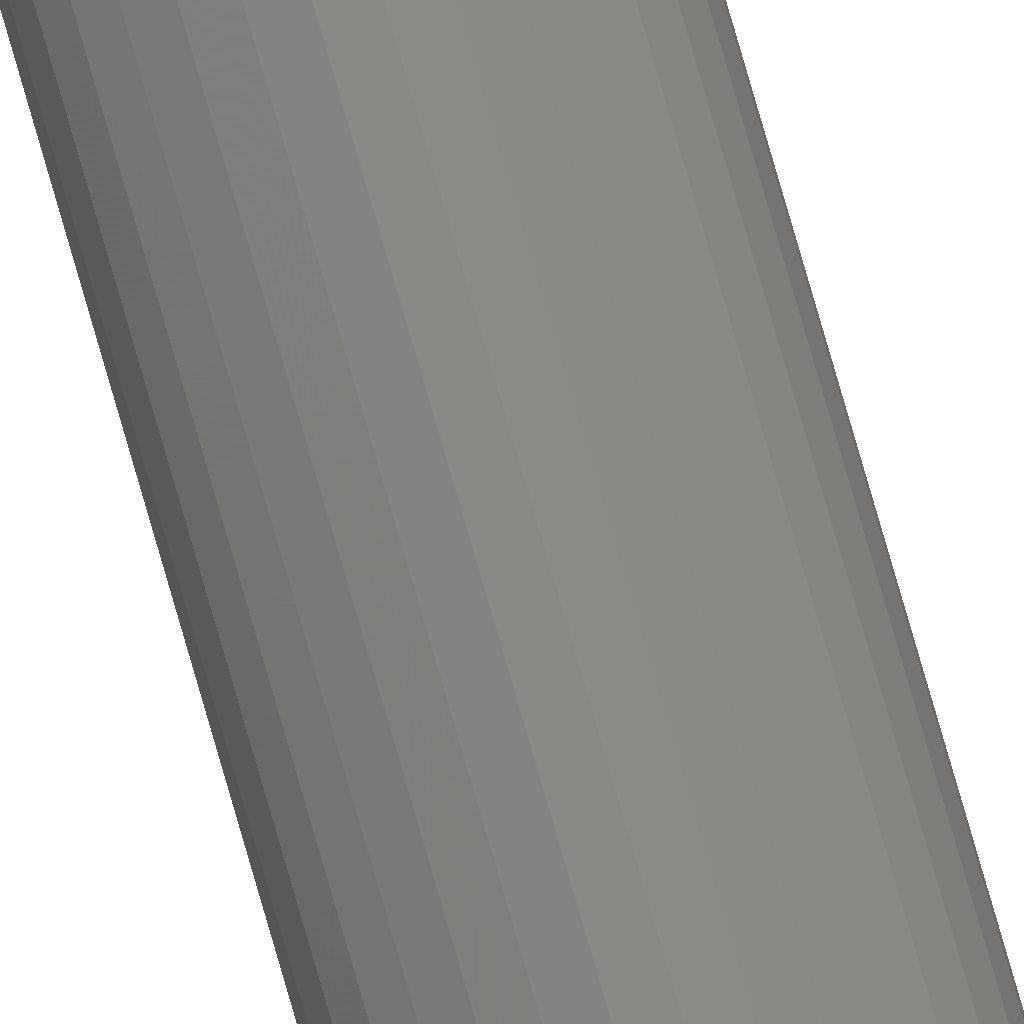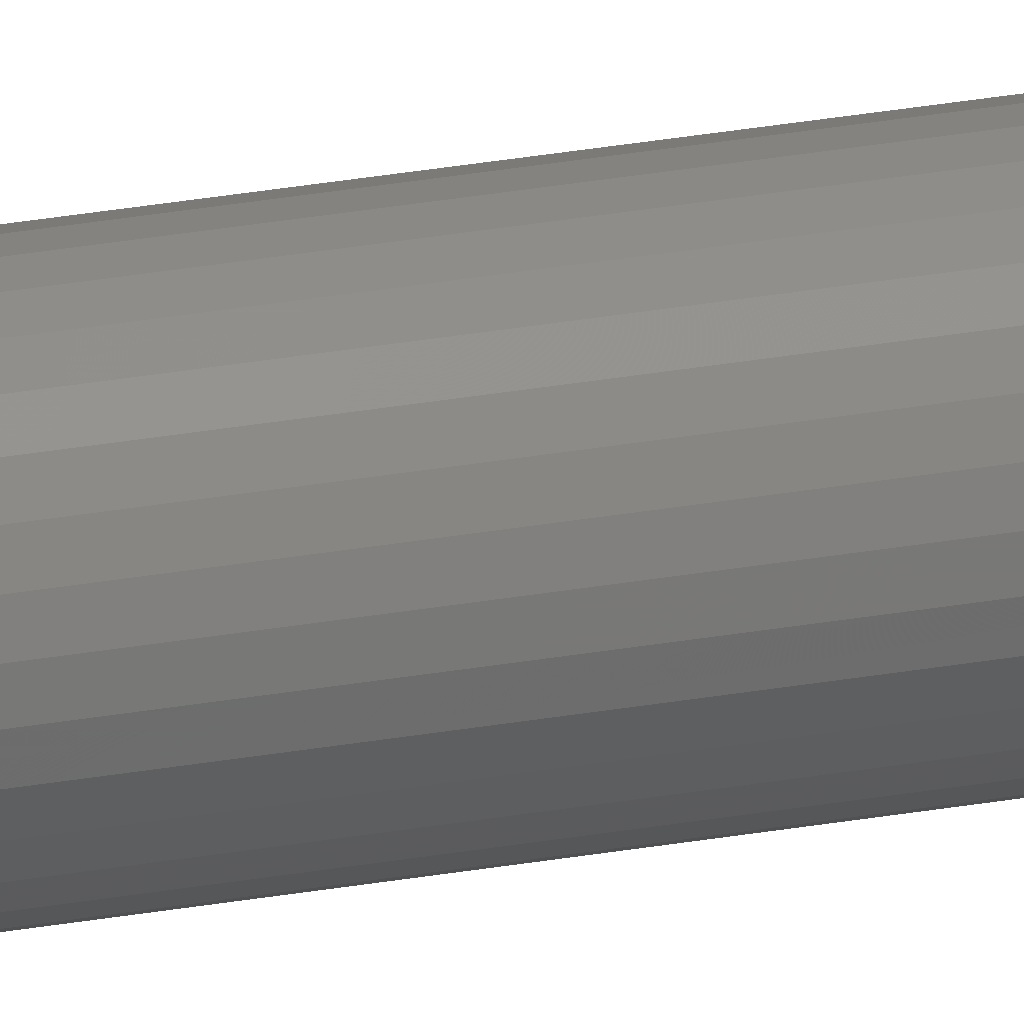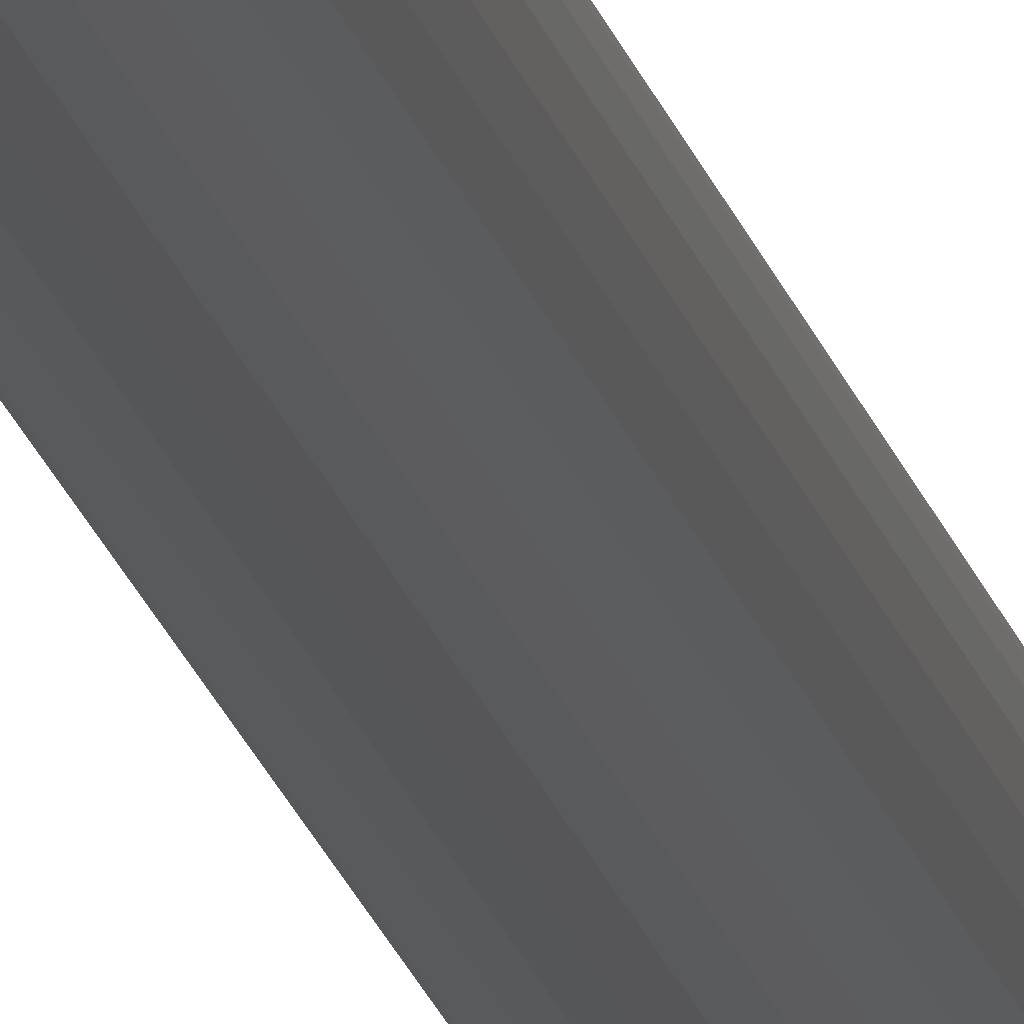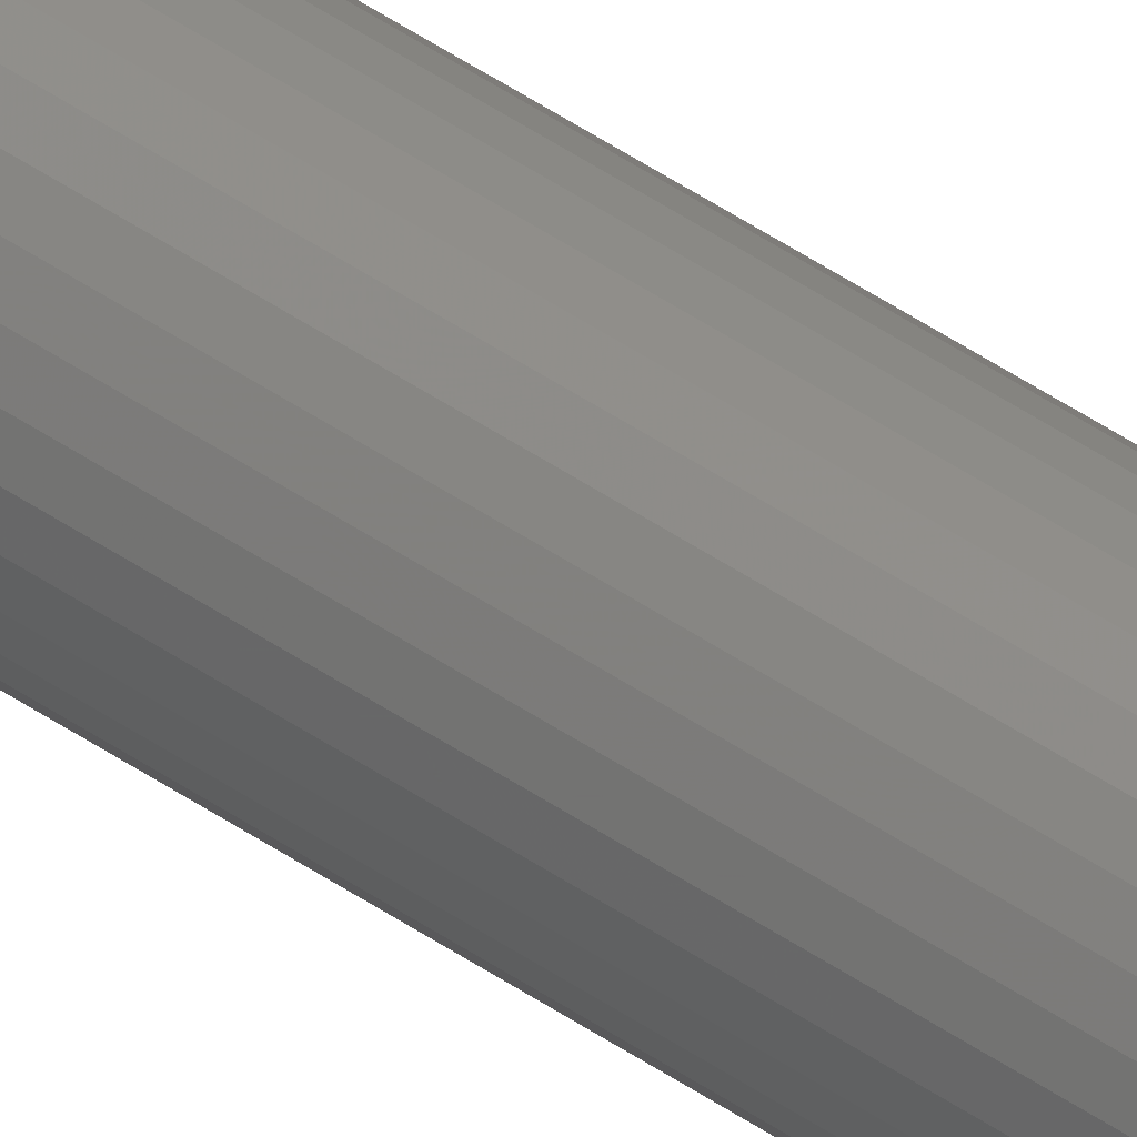
<metadata>
{"format":"stl","ext":"stl","renderer":"f3d","projection":"perspective","resolution":1024,"background":"white","views":[{"elev":77.7,"azim":-16.0,"up":"+Z"},{"elev":24.1,"azim":-107.6,"up":"+Z"},{"elev":-15.5,"azim":-169.5,"up":"+Z"},{"elev":49.1,"azim":-52.8,"up":"+Z"}]}
</metadata>
<code>
# stl→obj: 64 verts, 124 faces
v 0.0003289 -2.25 0.03158
v -0.005832 -2.25 0.03097
v -0.01176 -2.25 0.02918
v 0.00649 -2.25 0.03097
v 0.01241 -2.25 0.02918
v -0.01722 -2.25 0.02626
v 0.01787 -2.25 0.02626
v -0.022 -2.25 0.02233
v 0.02266 -2.25 0.02233
v -0.02593 -2.25 0.01754
v 0.02659 -2.25 0.01754
v -0.02885 -2.25 0.01208
v 0.0295 -2.25 0.01208
v -0.03064 -2.25 0.006161
v 0.0313 -2.25 0.006161
v 0.0313 -2.25 -0.006161
v -0.02885 -2.25 -0.01208
v 0.0295 -2.25 -0.01208
v -0.02593 -2.25 -0.01754
v 0.02659 -2.25 -0.01754
v -0.022 -2.25 -0.02233
v 0.02266 -2.25 -0.02233
v -0.01722 -2.25 -0.02626
v 0.01787 -2.25 -0.02626
v -0.01176 -2.25 -0.02918
v 0.01241 -2.25 -0.02918
v -0.005832 -2.25 -0.03097
v 0.0003289 -2.25 -0.03158
v 0.00649 -2.25 -0.03097
v 0.03191 -2.25 -3.867e-18
v -0.03125 -2.25 3.867e-18
v -0.03064 -2.25 -0.006161
v -0.01176 0.75 0.02918
v -0.005832 0.75 0.03097
v 0.0003289 0.75 0.03158
v 0.00649 0.75 0.03097
v 0.01241 0.75 0.02918
v -0.01722 0.75 0.02626
v 0.01787 0.75 0.02626
v -0.022 0.75 0.02233
v 0.02266 0.75 0.02233
v -0.02593 0.75 0.01754
v 0.02659 0.75 0.01754
v -0.02885 0.75 0.01208
v 0.0295 0.75 0.01208
v -0.03064 0.75 0.006161
v 0.0313 0.75 0.006161
v 0.0295 0.75 -0.01208
v -0.02885 0.75 -0.01208
v 0.0313 0.75 -0.006161
v -0.02593 0.75 -0.01754
v 0.02659 0.75 -0.01754
v -0.022 0.75 -0.02233
v 0.02266 0.75 -0.02233
v -0.01722 0.75 -0.02626
v 0.01787 0.75 -0.02626
v -0.01176 0.75 -0.02918
v 0.01241 0.75 -0.02918
v -0.005832 0.75 -0.03097
v 0.0003289 0.75 -0.03158
v 0.00649 0.75 -0.03097
v -0.03064 0.75 -0.006161
v -0.03125 0.75 3.867e-18
v 0.03191 0.75 -3.867e-18
f 1 2 3
f 4 1 3
f 4 3 5
f 5 3 6
f 5 6 7
f 7 6 8
f 7 8 9
f 9 8 10
f 9 10 11
f 11 10 12
f 11 12 13
f 13 12 14
f 13 14 15
f 16 17 18
f 18 17 19
f 18 19 20
f 20 19 21
f 20 21 22
f 22 21 23
f 22 23 24
f 24 23 25
f 24 25 26
f 26 25 27
f 26 27 28
f 26 28 29
f 15 14 30
f 30 14 31
f 30 31 16
f 16 31 32
f 16 32 17
f 33 34 35
f 33 35 36
f 37 33 36
f 38 33 37
f 39 38 37
f 40 38 39
f 41 40 39
f 42 40 41
f 43 42 41
f 44 42 43
f 45 44 43
f 46 44 45
f 47 46 45
f 48 49 50
f 51 49 48
f 52 51 48
f 53 51 52
f 54 53 52
f 55 53 54
f 56 55 54
f 57 55 56
f 58 57 56
f 59 57 58
f 60 59 58
f 61 60 58
f 49 62 50
f 50 62 63
f 50 63 64
f 64 63 46
f 64 46 47
f 64 30 50
f 50 30 16
f 50 16 48
f 48 16 18
f 48 18 52
f 52 18 20
f 52 20 54
f 54 20 22
f 54 22 56
f 56 22 24
f 56 24 58
f 58 24 26
f 58 26 61
f 61 26 29
f 61 29 60
f 60 29 28
f 60 28 59
f 59 28 27
f 59 27 57
f 57 27 25
f 57 25 55
f 55 25 23
f 55 23 53
f 53 23 21
f 53 21 51
f 51 21 19
f 51 19 49
f 49 19 17
f 49 17 62
f 62 17 32
f 62 32 63
f 63 32 31
f 63 31 46
f 46 31 14
f 46 14 44
f 44 14 12
f 44 12 42
f 42 12 10
f 42 10 40
f 40 10 8
f 40 8 38
f 38 8 6
f 38 6 33
f 33 6 3
f 33 3 34
f 34 3 2
f 34 2 35
f 35 2 1
f 35 1 36
f 36 1 4
f 36 4 37
f 37 4 5
f 37 5 39
f 39 5 7
f 39 7 41
f 41 7 9
f 41 9 43
f 43 9 11
f 43 11 45
f 45 11 13
f 45 13 47
f 47 13 15
f 47 15 64
f 64 15 30

</code>
